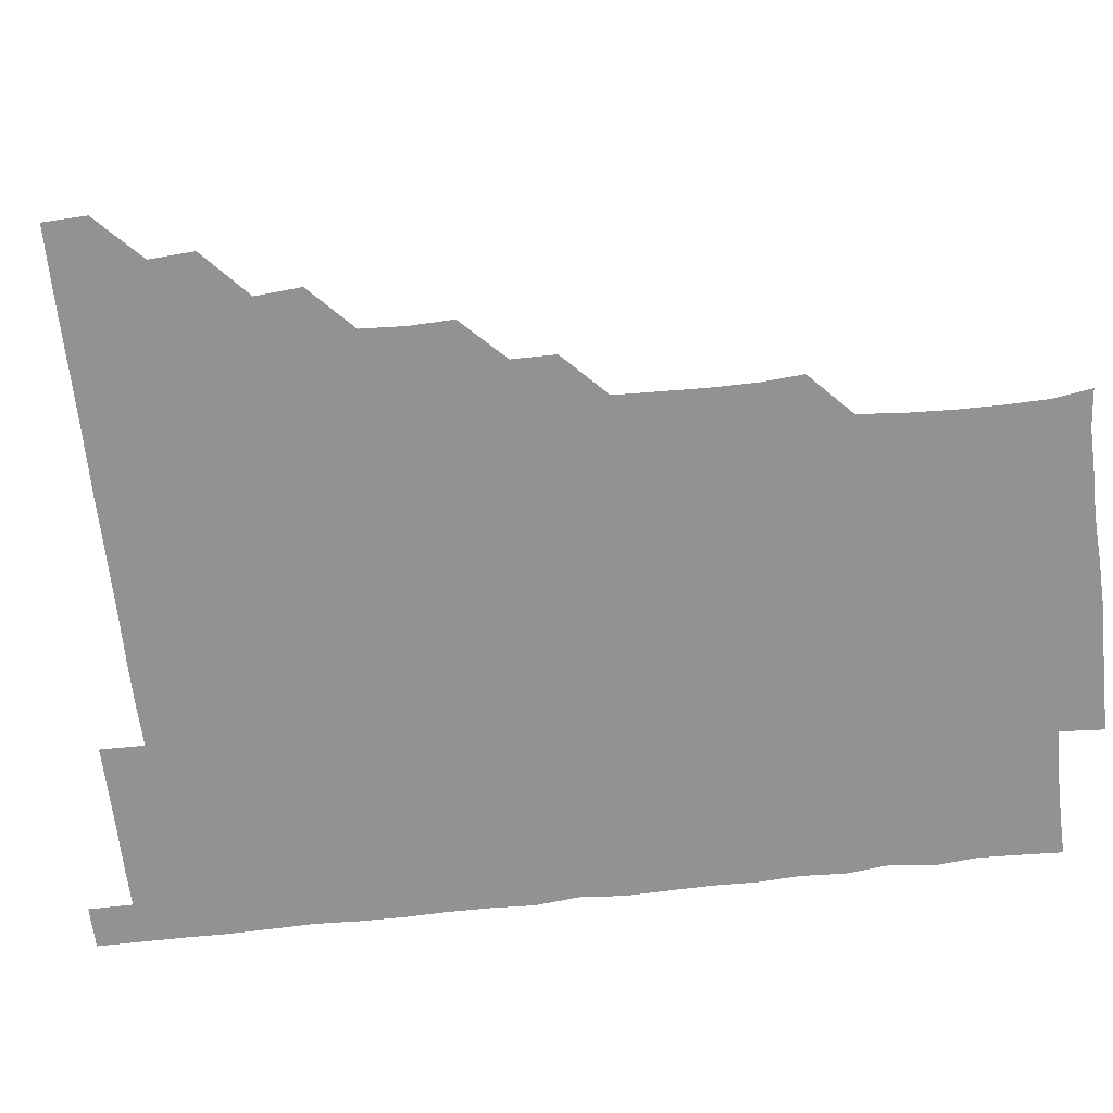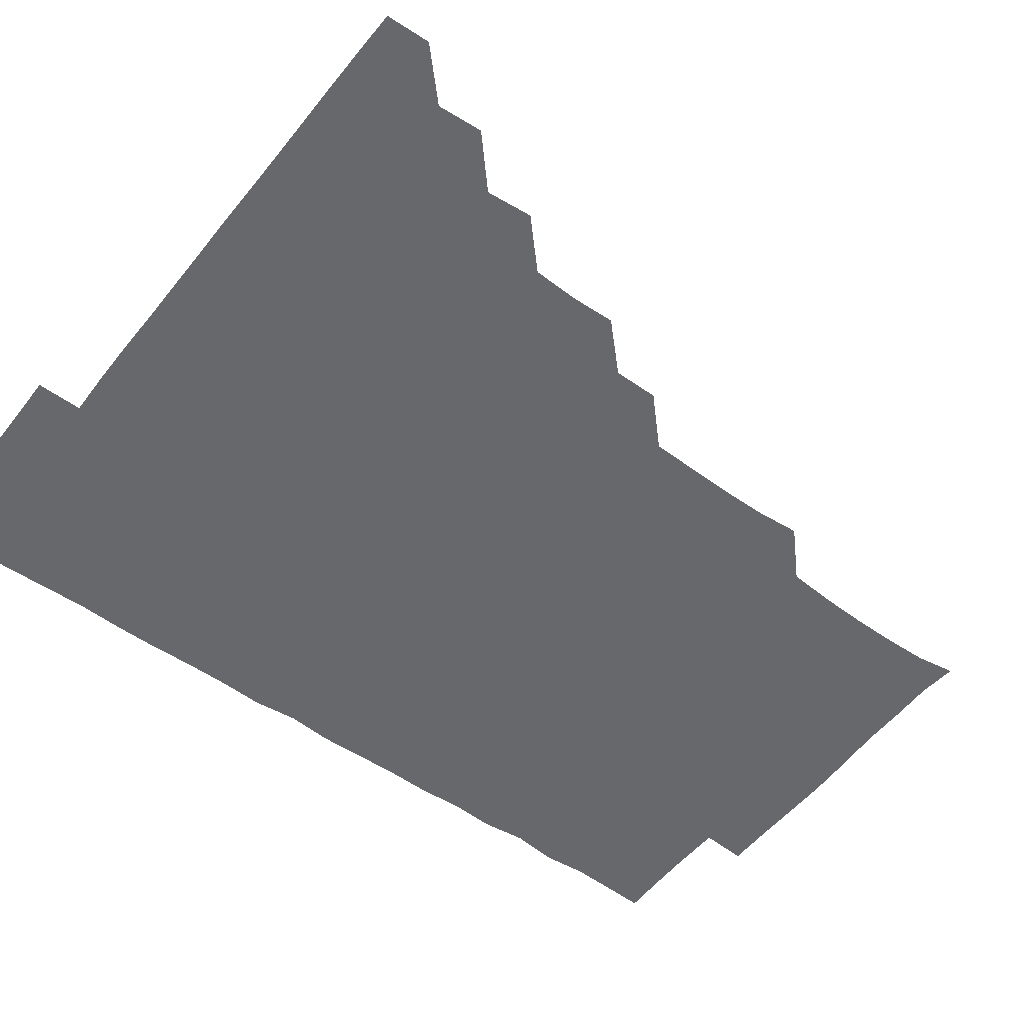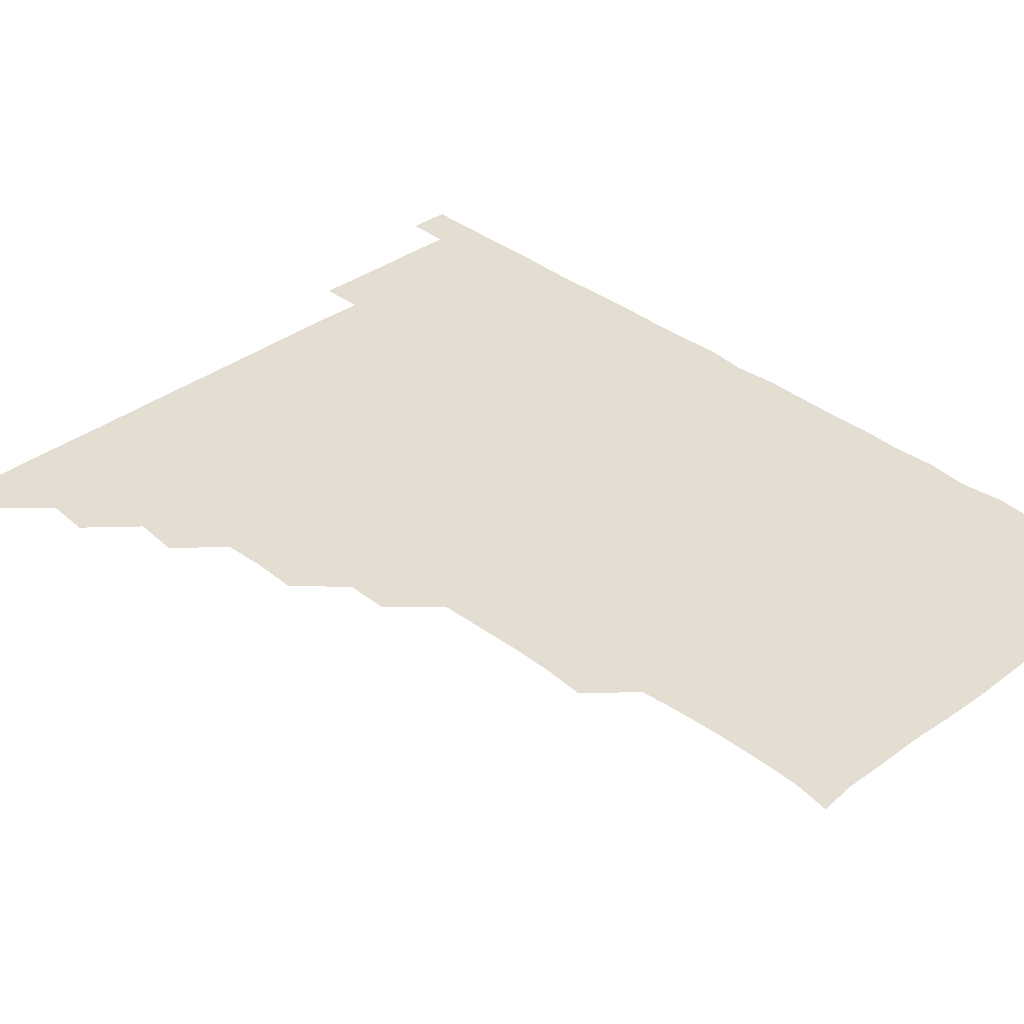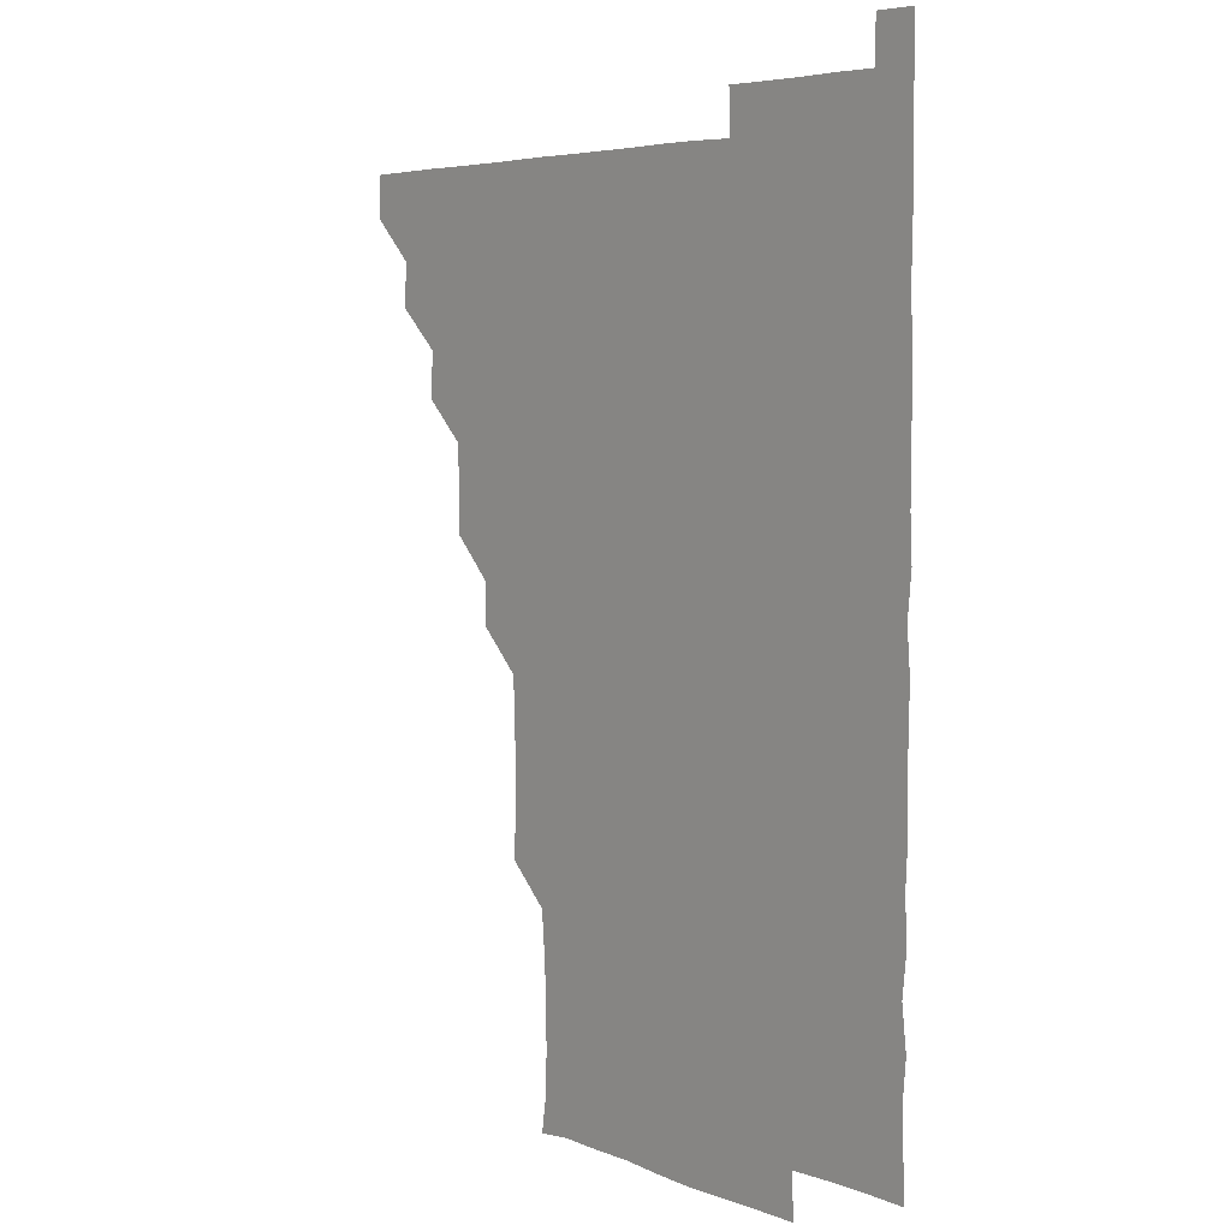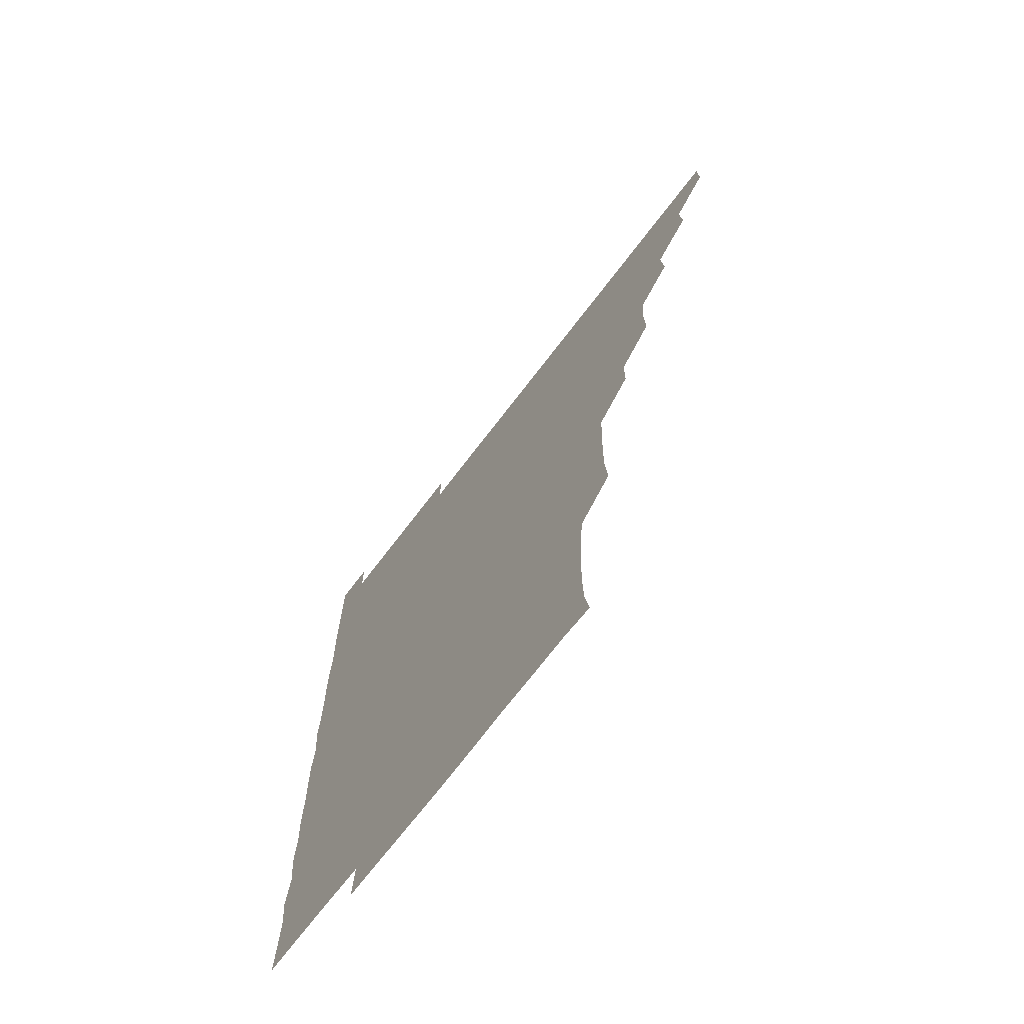
<metadata>
{"format":"obj","ext":"obj","renderer":"f3d","projection":"perspective","resolution":1024,"background":"white","views":[{"elev":-66.2,"azim":-83.5,"up":"+Z"},{"elev":-52.4,"azim":-127.0,"up":"+Z"},{"elev":36.0,"azim":-44.2,"up":"+Z"},{"elev":5.0,"azim":50.8,"up":"+Y"},{"elev":-70.8,"azim":-127.3,"up":"+Y"}]}
</metadata>
<code>
v 465.6 480.9 0
v 466.2 495.9 0
v 480.4 450.3 0
v 481.3 465.8 0
v 481.4 481 0
v 481 496 0
v 495.3 419.7 0
v 496.6 435.6 0
v 496 451.1 0
v 496.5 466.2 0
v 496.1 481 0
v 495.9 496.1 0
v 511 374.7 0
v 511.4 389.9 0
v 510.6 405.2 0
v 511.8 421.8 0
v 511 436 0
v 511.2 451.2 0
v 511.1 466 0
v 511.1 480.9 0
v 510.9 496 0
v 525.8 344.7 0
v 525.8 359.9 0
v 526.3 376.3 0
v 526.4 391.8 0
v 526.5 406.8 0
v 526 421 0
v 526.2 436.1 0
v 526.1 451.1 0
v 526.1 466 0
v 526 481 0
v 526 496 0
v 541 269 0
v 542 283.9 0
v 542.1 299.5 0
v 541.5 314.5 0
v 541 329.9 0
v 541.4 346.3 0
v 541.2 361.3 0
v 540.9 375.8 0
v 540.7 390.3 0
v 540.8 405.9 0
v 541.2 421.2 0
v 541.2 436.2 0
v 541.1 451 0
v 541 466 0
v 541 481 0
v 541 496.1 0
v 555.7 180.2 0
v 557.8 193.5 0
v 558.1 208.1 0
v 558 223.6 0
v 557.3 239 0
v 556 254.8 0
v 556.7 271.5 0
v 556.3 286.1 0
v 556.2 300.9 0
v 556.2 316.1 0
v 556 331 0
v 556.2 346.4 0
v 556 361.1 0
v 556.4 376.5 0
v 556.2 391.3 0
v 556.2 406.2 0
v 556.2 421.2 0
v 556 436 0
v 556.3 451 0
v 556.1 465.9 0
v 556 481 0
v 555.9 496.2 0
v 568.8 181.4 0
v 571.2 196.2 0
v 572.1 211.4 0
v 571.4 226 0
v 571.5 241.6 0
v 570.9 255.9 0
v 571.3 271.8 0
v 571.4 286.8 0
v 571.4 301.5 0
v 571.3 316.5 0
v 571.2 331.2 0
v 571.1 346.3 0
v 571.2 361.3 0
v 571.1 376.2 0
v 571.2 391.4 0
v 571.2 406.3 0
v 571 421 0
v 571.1 436.1 0
v 571.2 451 0
v 571.1 465.9 0
v 571 481 0
v 570.9 496.1 0
v 583.7 181.1 0
v 585.8 195.8 0
v 586.3 212 0
v 586.3 226.9 0
v 586.2 241.8 0
v 586.2 256.7 0
v 586.4 271 0
v 586 286.3 0
v 586.2 301.7 0
v 586.1 316 0
v 586.1 331.5 0
v 586 346.2 0
v 586.1 361.4 0
v 586.1 376 0
v 586 391.2 0
v 586.1 406.2 0
v 586.1 421.3 0
v 586 436 0
v 586 451 0
v 586.1 465.9 0
v 586.1 480.9 0
v 585.9 496.1 0
v 599 181.1 0
v 601.4 197 0
v 601.4 211.9 0
v 601.3 226.2 0
v 601 241.2 0
v 600.9 255.7 0
v 601.1 271.9 0
v 601.2 286.3 0
v 600.9 301 0
v 601.2 316.7 0
v 601.1 331 0
v 601 345.8 0
v 601 361 0
v 601 376.3 0
v 601 391.3 0
v 601.2 406.3 0
v 601 420.9 0
v 601 436 0
v 601.1 451 0
v 601.1 465.9 0
v 601.2 480.7 0
v 600.9 496.1 0
v 615.1 180.2 0
v 616.4 196.7 0
v 616.1 211.5 0
v 616.2 226.8 0
v 615.9 240.9 0
v 616 256.9 0
v 616 271.4 0
v 616 286.4 0
v 616.2 301.5 0
v 616.1 316.1 0
v 616 331.3 0
v 616.1 346.2 0
v 616.1 361.5 0
v 616.1 376.2 0
v 615.9 390.6 0
v 616 406.5 0
v 616 421.1 0
v 616.1 436.1 0
v 616 451 0
v 615.9 466.1 0
v 616.1 480.7 0
v 615.9 496.3 0
v 630.7 179.6 0
v 630.8 196.5 0
v 630.7 212 0
v 631.1 226.8 0
v 631.3 241.7 0
v 631.1 255.9 0
v 631.1 271 0
v 631 285.9 0
v 630.8 301.3 0
v 631.1 316.6 0
v 631 331.2 0
v 631 346.4 0
v 631 361.2 0
v 631 376.3 0
v 631 391.2 0
v 631 406.2 0
v 631 420.9 0
v 631.1 436.4 0
v 631.1 451 0
v 631.1 465.9 0
v 631 480.9 0
v 630.6 496.3 0
v 646 179.9 0
v 646 196.9 0
v 646 210.9 0
v 645.4 226.8 0
v 646.3 241.4 0
v 646.1 256 0
v 646 271.2 0
v 646.1 286.2 0
v 645.9 300.9 0
v 645.9 316.5 0
v 645.9 331.1 0
v 645.8 346.6 0
v 646 361.1 0
v 645.9 376.4 0
v 646 391.2 0
v 645.8 406.4 0
v 646.1 420.8 0
v 646 436.1 0
v 646 451.1 0
v 646 466 0
v 646.1 480.9 0
v 646.1 495.8 0
v 645.9 511.3 0
v 661.6 180.1 0
v 660.7 196.5 0
v 660.9 212 0
v 661.3 225.2 0
v 660.6 241.6 0
v 661 256.5 0
v 661 271.4 0
v 660.9 286.7 0
v 661.1 300.9 0
v 660.7 316.5 0
v 660.9 331.3 0
v 661.1 345.7 0
v 660.9 361.2 0
v 660.9 376.3 0
v 661 391.1 0
v 661 406 0
v 661 421 0
v 660.9 436.4 0
v 661 451.1 0
v 661 466 0
v 661.1 481 0
v 661.1 495.9 0
v 660.7 511.1 0
v 676.2 180.1 0
v 675.2 195.6 0
v 675.7 211.2 0
v 676.2 226.4 0
v 675.5 241.5 0
v 675.6 256.8 0
v 675.5 272.2 0
v 675.7 286.8 0
v 675.9 301.5 0
v 675.5 316.8 0
v 676 331.1 0
v 675.9 346.4 0
v 675.9 361.2 0
v 675.7 376.4 0
v 675.8 391.3 0
v 675.4 406.8 0
v 676 421 0
v 675.8 436.3 0
v 676 451.1 0
v 676 466 0
v 676 481 0
v 676.1 495.8 0
v 675.9 510.9 0
v 692.3 196 0
v 690.7 211.5 0
v 690.4 227.4 0
v 690.8 241.5 0
v 690.8 256.2 0
v 690.8 271.3 0
v 690.6 286.5 0
v 690.4 301.8 0
v 690.7 316.3 0
v 691 331 0
v 690.7 346.4 0
v 690.7 361.4 0
v 690.8 376.3 0
v 690.7 391.3 0
v 691.1 406 0
v 690.8 421.3 0
v 691 436 0
v 690.7 451.4 0
v 690.9 466.2 0
v 690.9 481.1 0
v 691 496 0
v 690.9 511 0
v 707.6 196 0
v 705.5 211.5 0
v 705.9 225.9 0
v 705.3 242 0
v 705.4 256.1 0
v 705.5 271.6 0
v 705.6 286.1 0
v 705.2 301.7 0
v 705.5 316.2 0
v 705.7 331.2 0
v 705.3 346.6 0
v 705.1 361.4 0
v 705.6 376.4 0
v 705.8 390.9 0
v 705.7 406.1 0
v 705.1 421.8 0
v 705.6 436.1 0
v 705.9 450.9 0
v 705.7 466.2 0
v 705.7 481.2 0
v 705.9 496 0
v 706 510.8 0
v 706.1 526.2 0
v 721.3 195.6 0
v 720.7 209.4 0
v 720.1 224.2 0
v 721.4 238.7 0
v 719.6 254 0
v 721.3 269 0
v 720.5 284 0
v 721.3 299.1 0
v 720.9 314.2 0
v 721.2 329.3 0
v 721.5 344.1 0
v 720.3 359.6 0
v 721.8 374.8 0
v 721.1 389.7 0
v 721 404.8 0
v 721.4 419.9 0
v 721.2 434.8 0
v 720.6 450.3 0
v 720.9 465.6 0
v 721.2 480.7 0
v 720.9 495.9 0
v 720.9 511 0
v 720.9 525.9 0
f 4 5 1
f 1 5 2
f 5 6 2
f 8 9 3
f 3 9 4
f 9 10 4
f 4 10 5
f 10 11 5
f 5 11 6
f 11 12 6
f 15 16 7
f 7 16 8
f 16 17 8
f 8 17 9
f 17 18 9
f 9 18 10
f 18 19 10
f 10 19 11
f 19 20 11
f 11 20 12
f 20 21 12
f 23 24 13
f 13 24 14
f 24 25 14
f 14 25 15
f 25 26 15
f 15 26 16
f 26 27 16
f 16 27 17
f 27 28 17
f 17 28 18
f 28 29 18
f 18 29 19
f 29 30 19
f 19 30 20
f 30 31 20
f 20 31 21
f 31 32 21
f 37 38 22
f 22 38 23
f 38 39 23
f 23 39 24
f 39 40 24
f 24 40 25
f 40 41 25
f 25 41 26
f 41 42 26
f 26 42 27
f 42 43 27
f 27 43 28
f 43 44 28
f 28 44 29
f 44 45 29
f 29 45 30
f 45 46 30
f 30 46 31
f 46 47 31
f 31 47 32
f 47 48 32
f 54 55 33
f 33 55 34
f 55 56 34
f 34 56 35
f 56 57 35
f 35 57 36
f 57 58 36
f 36 58 37
f 58 59 37
f 37 59 38
f 59 60 38
f 38 60 39
f 60 61 39
f 39 61 40
f 61 62 40
f 40 62 41
f 62 63 41
f 41 63 42
f 63 64 42
f 42 64 43
f 64 65 43
f 43 65 44
f 65 66 44
f 44 66 45
f 66 67 45
f 45 67 46
f 67 68 46
f 46 68 47
f 68 69 47
f 47 69 48
f 69 70 48
f 49 71 50
f 71 72 50
f 50 72 51
f 72 73 51
f 51 73 52
f 73 74 52
f 52 74 53
f 74 75 53
f 53 75 54
f 75 76 54
f 54 76 55
f 76 77 55
f 55 77 56
f 77 78 56
f 56 78 57
f 78 79 57
f 57 79 58
f 79 80 58
f 58 80 59
f 80 81 59
f 59 81 60
f 81 82 60
f 60 82 61
f 82 83 61
f 61 83 62
f 83 84 62
f 62 84 63
f 84 85 63
f 63 85 64
f 85 86 64
f 64 86 65
f 86 87 65
f 65 87 66
f 87 88 66
f 66 88 67
f 88 89 67
f 67 89 68
f 89 90 68
f 68 90 69
f 90 91 69
f 69 91 70
f 91 92 70
f 71 93 72
f 93 94 72
f 72 94 73
f 94 95 73
f 73 95 74
f 95 96 74
f 74 96 75
f 96 97 75
f 75 97 76
f 97 98 76
f 76 98 77
f 98 99 77
f 77 99 78
f 99 100 78
f 78 100 79
f 100 101 79
f 79 101 80
f 101 102 80
f 80 102 81
f 102 103 81
f 81 103 82
f 103 104 82
f 82 104 83
f 104 105 83
f 83 105 84
f 105 106 84
f 84 106 85
f 106 107 85
f 85 107 86
f 107 108 86
f 86 108 87
f 108 109 87
f 87 109 88
f 109 110 88
f 88 110 89
f 110 111 89
f 89 111 90
f 111 112 90
f 90 112 91
f 112 113 91
f 91 113 92
f 113 114 92
f 93 115 94
f 115 116 94
f 94 116 95
f 116 117 95
f 95 117 96
f 117 118 96
f 96 118 97
f 118 119 97
f 97 119 98
f 119 120 98
f 98 120 99
f 120 121 99
f 99 121 100
f 121 122 100
f 100 122 101
f 122 123 101
f 101 123 102
f 123 124 102
f 102 124 103
f 124 125 103
f 103 125 104
f 125 126 104
f 104 126 105
f 126 127 105
f 105 127 106
f 127 128 106
f 106 128 107
f 128 129 107
f 107 129 108
f 129 130 108
f 108 130 109
f 130 131 109
f 109 131 110
f 131 132 110
f 110 132 111
f 132 133 111
f 111 133 112
f 133 134 112
f 112 134 113
f 134 135 113
f 113 135 114
f 135 136 114
f 115 137 116
f 137 138 116
f 116 138 117
f 138 139 117
f 117 139 118
f 139 140 118
f 118 140 119
f 140 141 119
f 119 141 120
f 141 142 120
f 120 142 121
f 142 143 121
f 121 143 122
f 143 144 122
f 122 144 123
f 144 145 123
f 123 145 124
f 145 146 124
f 124 146 125
f 146 147 125
f 125 147 126
f 147 148 126
f 126 148 127
f 148 149 127
f 127 149 128
f 149 150 128
f 128 150 129
f 150 151 129
f 129 151 130
f 151 152 130
f 130 152 131
f 152 153 131
f 131 153 132
f 153 154 132
f 132 154 133
f 154 155 133
f 133 155 134
f 155 156 134
f 134 156 135
f 156 157 135
f 135 157 136
f 157 158 136
f 137 159 138
f 159 160 138
f 138 160 139
f 160 161 139
f 139 161 140
f 161 162 140
f 140 162 141
f 162 163 141
f 141 163 142
f 163 164 142
f 142 164 143
f 164 165 143
f 143 165 144
f 165 166 144
f 144 166 145
f 166 167 145
f 145 167 146
f 167 168 146
f 146 168 147
f 168 169 147
f 147 169 148
f 169 170 148
f 148 170 149
f 170 171 149
f 149 171 150
f 171 172 150
f 150 172 151
f 172 173 151
f 151 173 152
f 173 174 152
f 152 174 153
f 174 175 153
f 153 175 154
f 175 176 154
f 154 176 155
f 176 177 155
f 155 177 156
f 177 178 156
f 156 178 157
f 178 179 157
f 157 179 158
f 179 180 158
f 159 181 160
f 181 182 160
f 160 182 161
f 182 183 161
f 161 183 162
f 183 184 162
f 162 184 163
f 184 185 163
f 163 185 164
f 185 186 164
f 164 186 165
f 186 187 165
f 165 187 166
f 187 188 166
f 166 188 167
f 188 189 167
f 167 189 168
f 189 190 168
f 168 190 169
f 190 191 169
f 169 191 170
f 191 192 170
f 170 192 171
f 192 193 171
f 171 193 172
f 193 194 172
f 172 194 173
f 194 195 173
f 173 195 174
f 195 196 174
f 174 196 175
f 196 197 175
f 175 197 176
f 197 198 176
f 176 198 177
f 198 199 177
f 177 199 178
f 199 200 178
f 178 200 179
f 200 201 179
f 179 201 180
f 201 202 180
f 181 204 182
f 204 205 182
f 182 205 183
f 205 206 183
f 183 206 184
f 206 207 184
f 184 207 185
f 207 208 185
f 185 208 186
f 208 209 186
f 186 209 187
f 209 210 187
f 187 210 188
f 210 211 188
f 188 211 189
f 211 212 189
f 189 212 190
f 212 213 190
f 190 213 191
f 213 214 191
f 191 214 192
f 214 215 192
f 192 215 193
f 215 216 193
f 193 216 194
f 216 217 194
f 194 217 195
f 217 218 195
f 195 218 196
f 218 219 196
f 196 219 197
f 219 220 197
f 197 220 198
f 220 221 198
f 198 221 199
f 221 222 199
f 199 222 200
f 222 223 200
f 200 223 201
f 223 224 201
f 201 224 202
f 224 225 202
f 202 225 203
f 225 226 203
f 204 227 205
f 227 228 205
f 205 228 206
f 228 229 206
f 206 229 207
f 229 230 207
f 207 230 208
f 230 231 208
f 208 231 209
f 231 232 209
f 209 232 210
f 232 233 210
f 210 233 211
f 233 234 211
f 211 234 212
f 234 235 212
f 212 235 213
f 235 236 213
f 213 236 214
f 236 237 214
f 214 237 215
f 237 238 215
f 215 238 216
f 238 239 216
f 216 239 217
f 239 240 217
f 217 240 218
f 240 241 218
f 218 241 219
f 241 242 219
f 219 242 220
f 242 243 220
f 220 243 221
f 243 244 221
f 221 244 222
f 244 245 222
f 222 245 223
f 245 246 223
f 223 246 224
f 246 247 224
f 224 247 225
f 247 248 225
f 225 248 226
f 248 249 226
f 228 250 229
f 250 251 229
f 229 251 230
f 251 252 230
f 230 252 231
f 252 253 231
f 231 253 232
f 253 254 232
f 232 254 233
f 254 255 233
f 233 255 234
f 255 256 234
f 234 256 235
f 256 257 235
f 235 257 236
f 257 258 236
f 236 258 237
f 258 259 237
f 237 259 238
f 259 260 238
f 238 260 239
f 260 261 239
f 239 261 240
f 261 262 240
f 240 262 241
f 262 263 241
f 241 263 242
f 263 264 242
f 242 264 243
f 264 265 243
f 243 265 244
f 265 266 244
f 244 266 245
f 266 267 245
f 245 267 246
f 267 268 246
f 246 268 247
f 268 269 247
f 247 269 248
f 269 270 248
f 248 270 249
f 270 271 249
f 250 272 251
f 272 273 251
f 251 273 252
f 273 274 252
f 252 274 253
f 274 275 253
f 253 275 254
f 275 276 254
f 254 276 255
f 276 277 255
f 255 277 256
f 277 278 256
f 256 278 257
f 278 279 257
f 257 279 258
f 279 280 258
f 258 280 259
f 280 281 259
f 259 281 260
f 281 282 260
f 260 282 261
f 282 283 261
f 261 283 262
f 283 284 262
f 262 284 263
f 284 285 263
f 263 285 264
f 285 286 264
f 264 286 265
f 286 287 265
f 265 287 266
f 287 288 266
f 266 288 267
f 288 289 267
f 267 289 268
f 289 290 268
f 268 290 269
f 290 291 269
f 269 291 270
f 291 292 270
f 270 292 271
f 292 293 271
f 272 295 273
f 295 296 273
f 273 296 274
f 296 297 274
f 274 297 275
f 297 298 275
f 275 298 276
f 298 299 276
f 276 299 277
f 299 300 277
f 277 300 278
f 300 301 278
f 278 301 279
f 301 302 279
f 279 302 280
f 302 303 280
f 280 303 281
f 303 304 281
f 281 304 282
f 304 305 282
f 282 305 283
f 305 306 283
f 283 306 284
f 306 307 284
f 284 307 285
f 307 308 285
f 285 308 286
f 308 309 286
f 286 309 287
f 309 310 287
f 287 310 288
f 310 311 288
f 288 311 289
f 311 312 289
f 289 312 290
f 312 313 290
f 290 313 291
f 313 314 291
f 291 314 292
f 314 315 292
f 292 315 293
f 315 316 293
f 293 316 294
f 316 317 294

</code>
